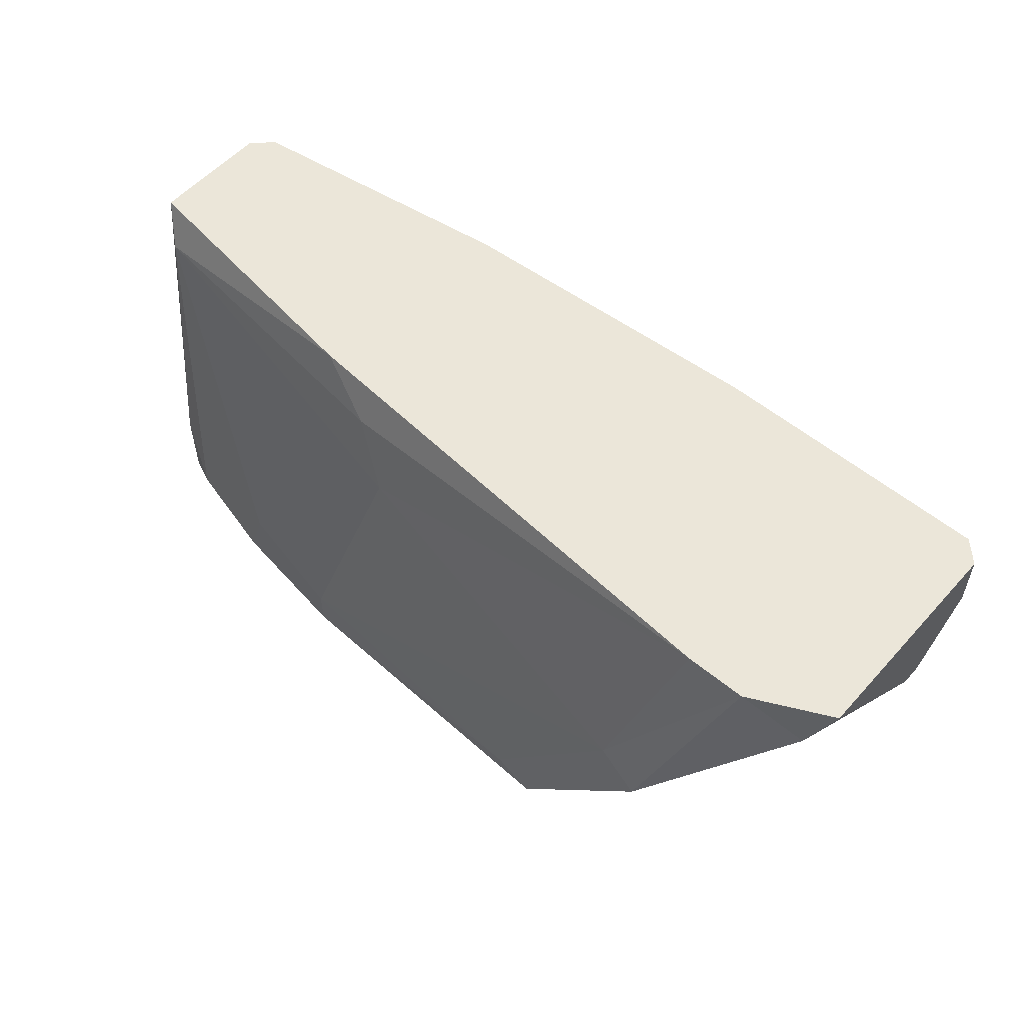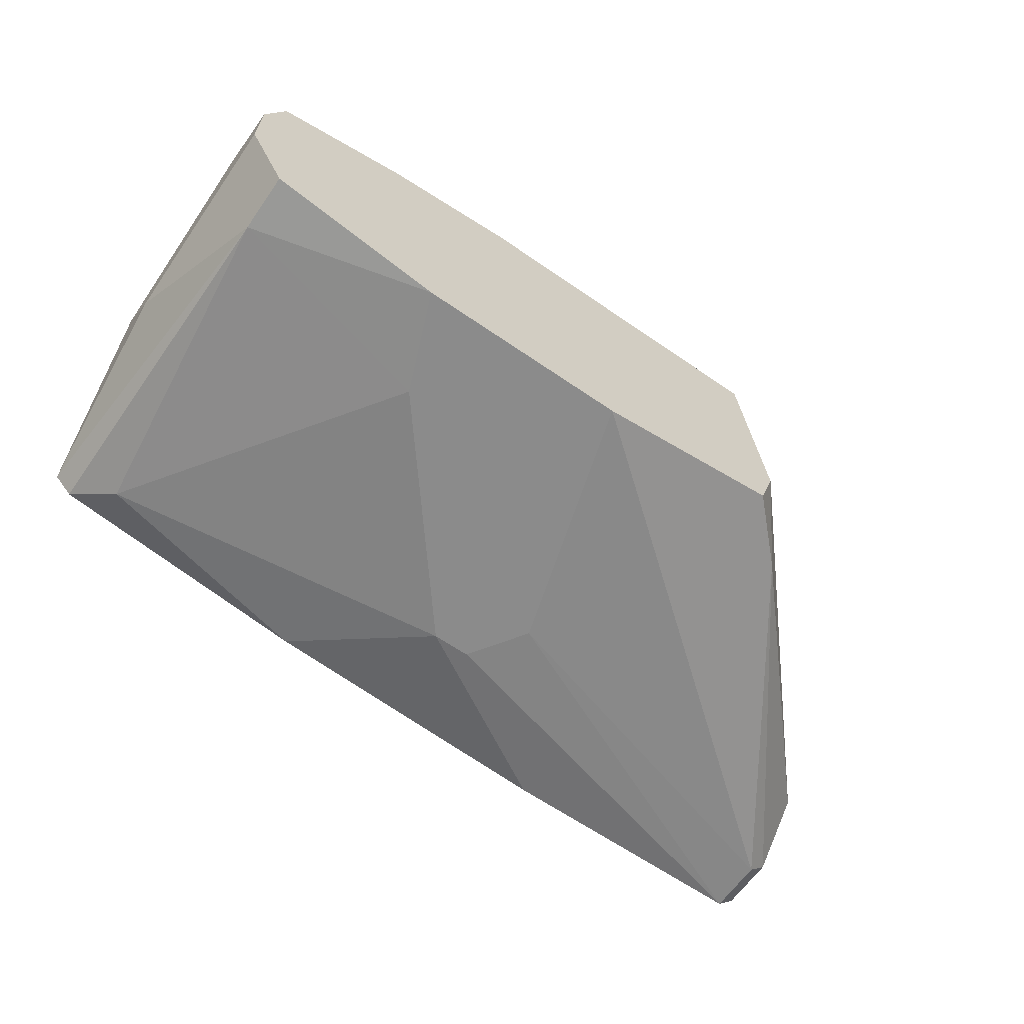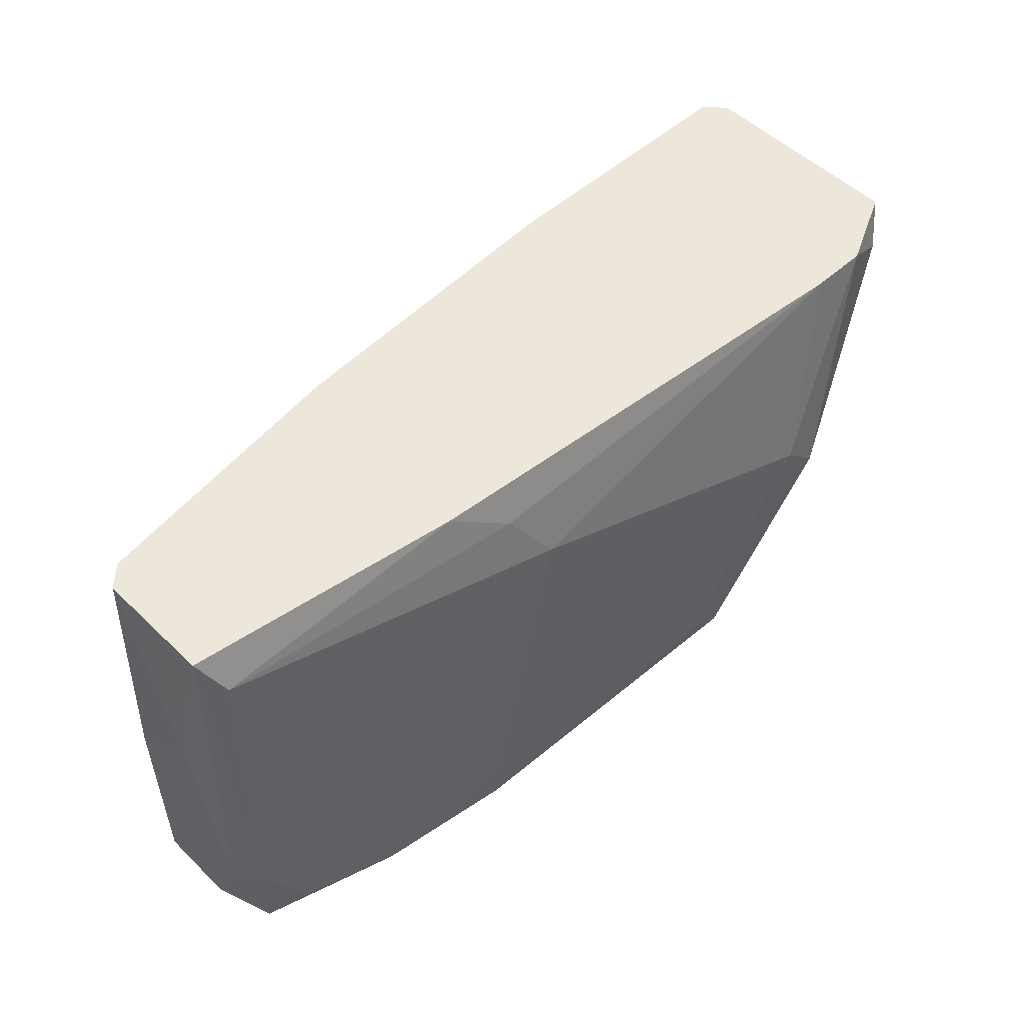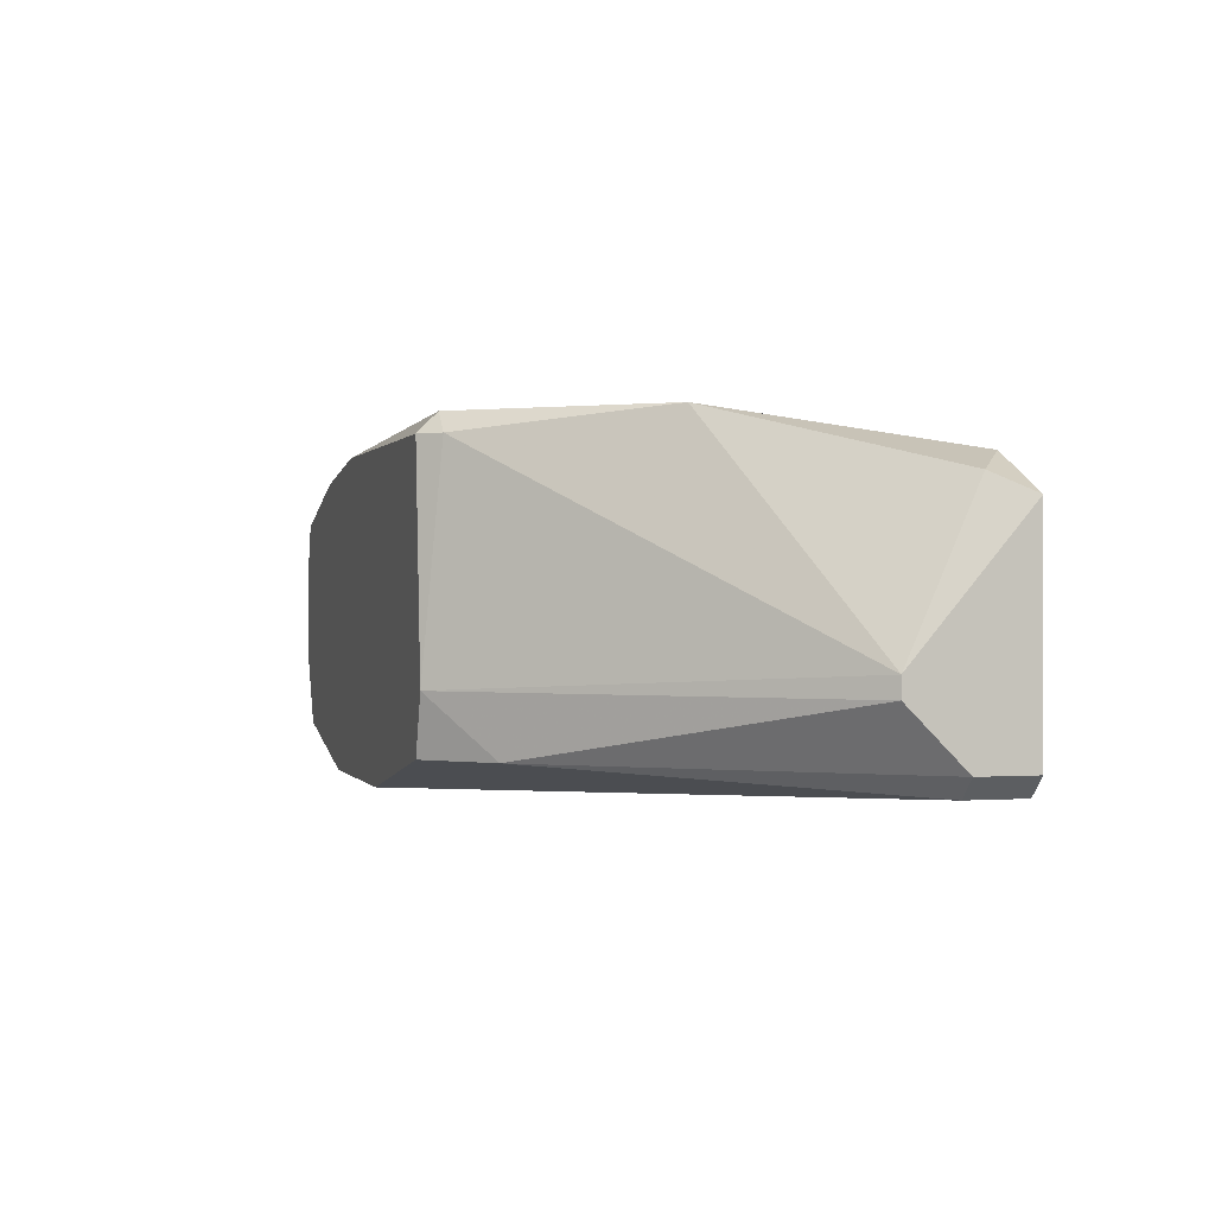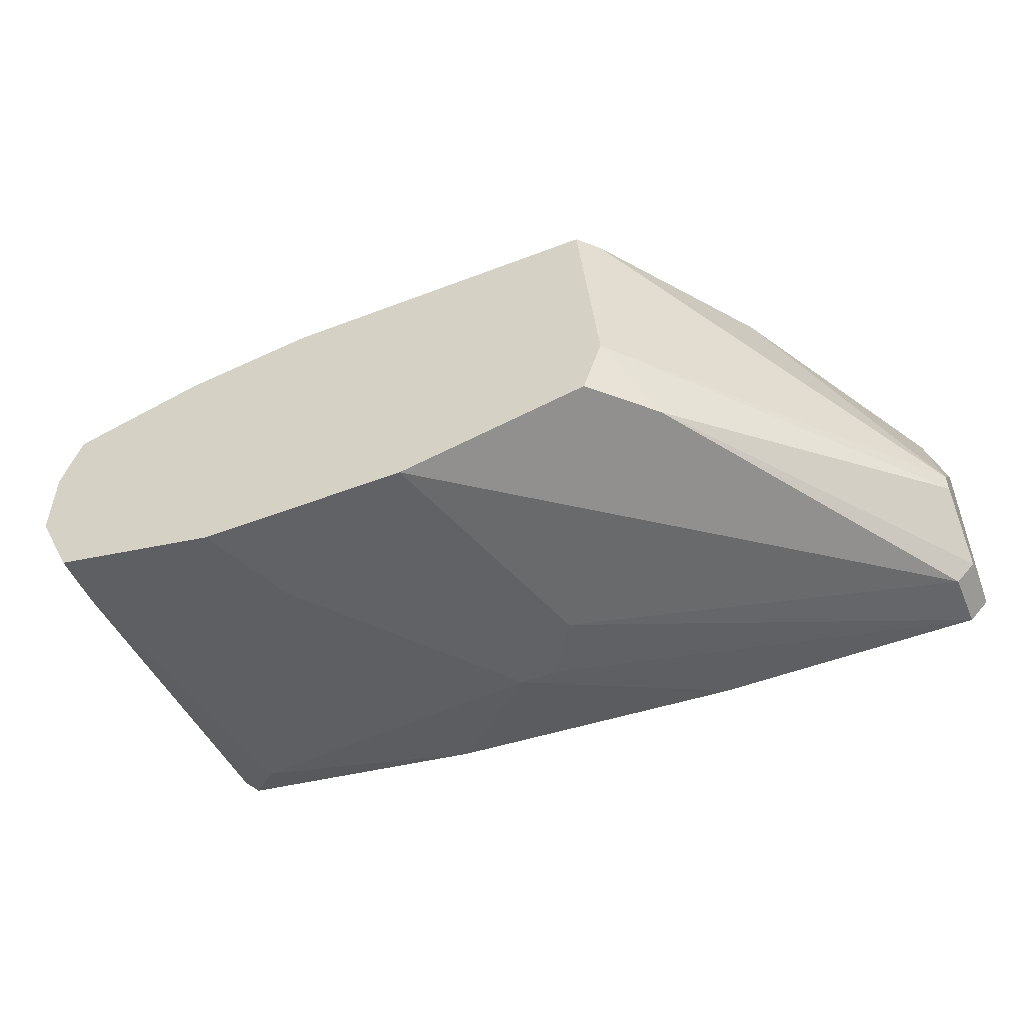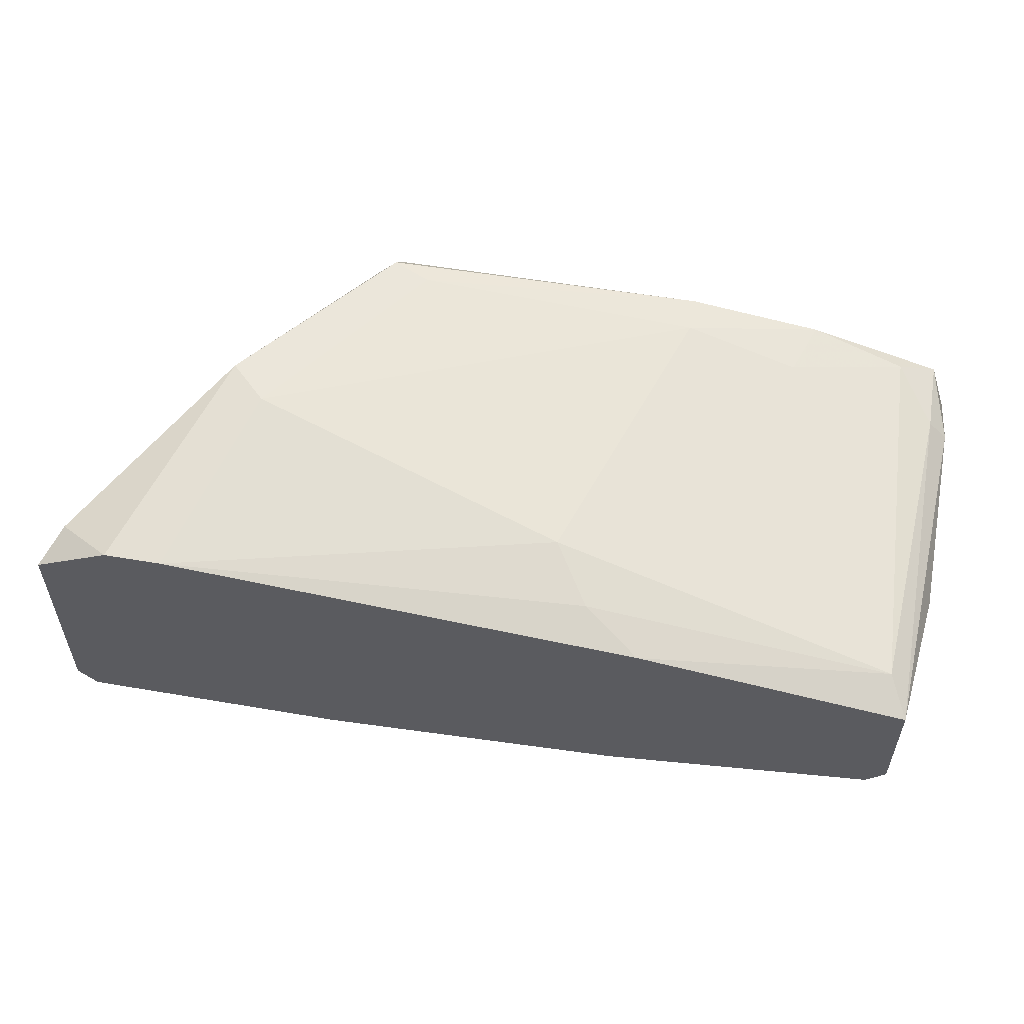
<metadata>
{"format":"obj","ext":"obj","renderer":"f3d","projection":"perspective","resolution":1024,"background":"white","views":[{"elev":55.5,"azim":41.1,"up":"+Y"},{"elev":-63.8,"azim":-34.9,"up":"+Z"},{"elev":52.0,"azim":-44.0,"up":"+Y"},{"elev":0.2,"azim":74.0,"up":"+Z"},{"elev":-50.6,"azim":22.8,"up":"+Z"},{"elev":54.7,"azim":-169.7,"up":"+Z"}]}
</metadata>
<code>
v 0.002897 -0.07763 0.006734
v 0.03943 -0.06053 0.009066
v 0.03943 -0.06053 0.000517
v 0.003677 -0.06053 0.007511
v 0.02777 -0.07685 0.01218
v 0.01145 -0.07763 -0.001038
v 0.004453 -0.06053 0.002071
v 0.02777 -0.07763 0.000517
v 0.009115 -0.07763 0.01062
v 0.01845 -0.06442 0.01062
v 0.03943 -0.0652 0.003626
v 0.02155 -0.0652 -0.001038
v 0.004453 -0.07763 0.000517
v 0.03632 -0.06053 0.01062
v 0.03865 -0.06287 -0.000261
v 0.03321 -0.06986 0.01218
v 0.02 -0.07763 -0.001038
v 0.02777 -0.07763 0.0114
v 0.02777 -0.06053 -0.000261
v 0.003677 -0.07763 0.009066
v 0.002897 -0.06908 0.003626
v 0.01456 -0.07608 0.0114
v 0.004453 -0.06209 0.008288
v 0.006008 -0.06209 0.001294
v 0.03165 -0.06831 0.01218
v 0.02854 -0.07763 0.002849
v 0.01456 -0.06053 0.009066
v 0.02 -0.0652 -0.001038
v 0.01534 -0.06053 0.000517
v 0.002897 -0.07452 0.008288
v 0.002897 -0.07763 0.003626
v 0.003677 -0.06053 0.002849
v 0.03865 -0.06053 -0.000261
v 0.0301 -0.0753 0.000517
v 0.03865 -0.06209 0.009843
v 0.013 -0.07375 -0.001038
v 0.005232 -0.07685 0.009843
v 0.004453 -0.0753 0.000517
v 0.03943 -0.0652 0.002849
v 0.002897 -0.06675 0.006734
v 0.03399 -0.06053 0.01062
v 0.02854 -0.07685 0.0114
v 0.0231 -0.06753 -0.001038
v 0.01456 -0.07763 0.0114
v 0.02621 -0.07608 0.01218
v 0.009895 -0.0753 0.01062
v 0.003677 -0.07452 0.009066
v 0.03943 -0.06287 0.000517
v 0.01689 -0.06209 0.009843
f 41 27 49
f 2 3 4
f 4 3 7
f 1 6 8
f 1 8 9
f 3 2 11
f 6 1 13
f 2 4 14
f 8 6 17
f 6 12 17
f 15 8 17
f 9 8 18
f 7 3 19
f 1 9 20
f 22 10 23
f 5 16 25
f 16 14 25
f 10 22 25
f 18 8 26
f 14 4 27
f 4 23 27
f 12 6 28
f 19 12 28
f 28 24 29
f 7 19 29
f 24 7 29
f 19 28 29
f 1 20 30
f 21 1 30
f 13 1 31
f 1 21 31
f 21 13 31
f 4 7 32
f 3 15 33
f 19 3 33
f 12 19 33
f 8 15 34
f 26 8 34
f 11 2 35
f 2 14 35
f 16 11 35
f 14 16 35
f 28 6 36
f 24 28 36
f 20 9 37
f 6 13 38
f 13 21 38
f 7 24 38
f 32 7 38
f 21 32 38
f 36 6 38
f 24 36 38
f 3 11 39
f 11 26 39
f 26 34 39
f 21 30 40
f 30 4 40
f 4 32 40
f 32 21 40
f 10 25 41
f 25 14 41
f 14 27 41
f 16 5 42
f 11 16 42
f 5 18 42
f 26 11 42
f 18 26 42
f 17 12 43
f 15 17 43
f 33 15 43
f 12 33 43
f 18 5 44
f 9 18 44
f 22 9 44
f 22 44 45
f 5 25 45
f 25 22 45
f 44 5 45
f 9 22 46
f 22 23 46
f 37 9 46
f 23 37 46
f 23 4 47
f 30 20 47
f 4 30 47
f 20 37 47
f 37 23 47
f 15 3 48
f 34 15 48
f 3 39 48
f 39 34 48
f 23 10 49
f 27 23 49
f 10 41 49

</code>
